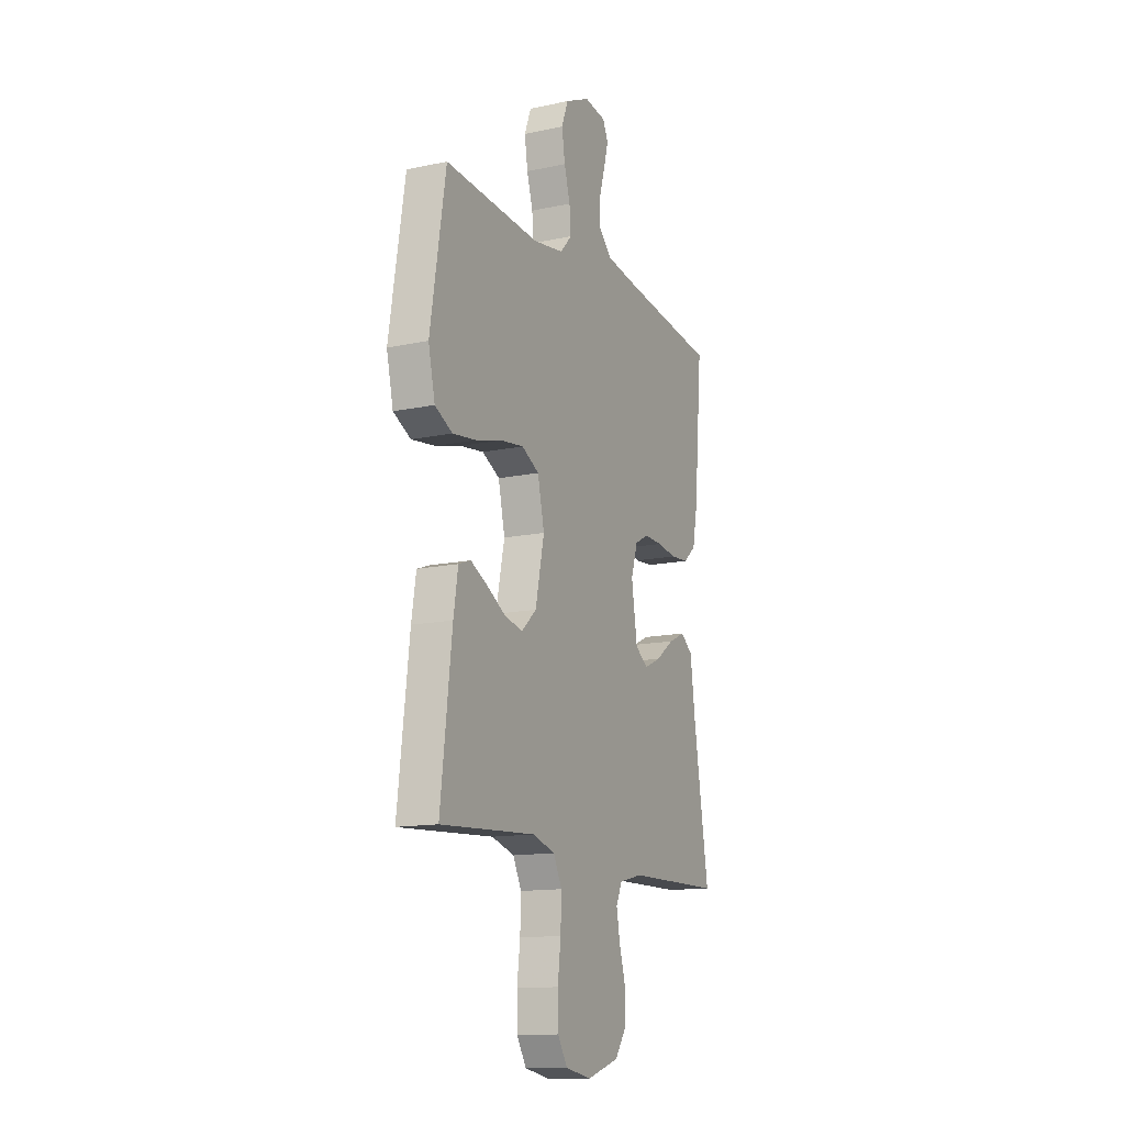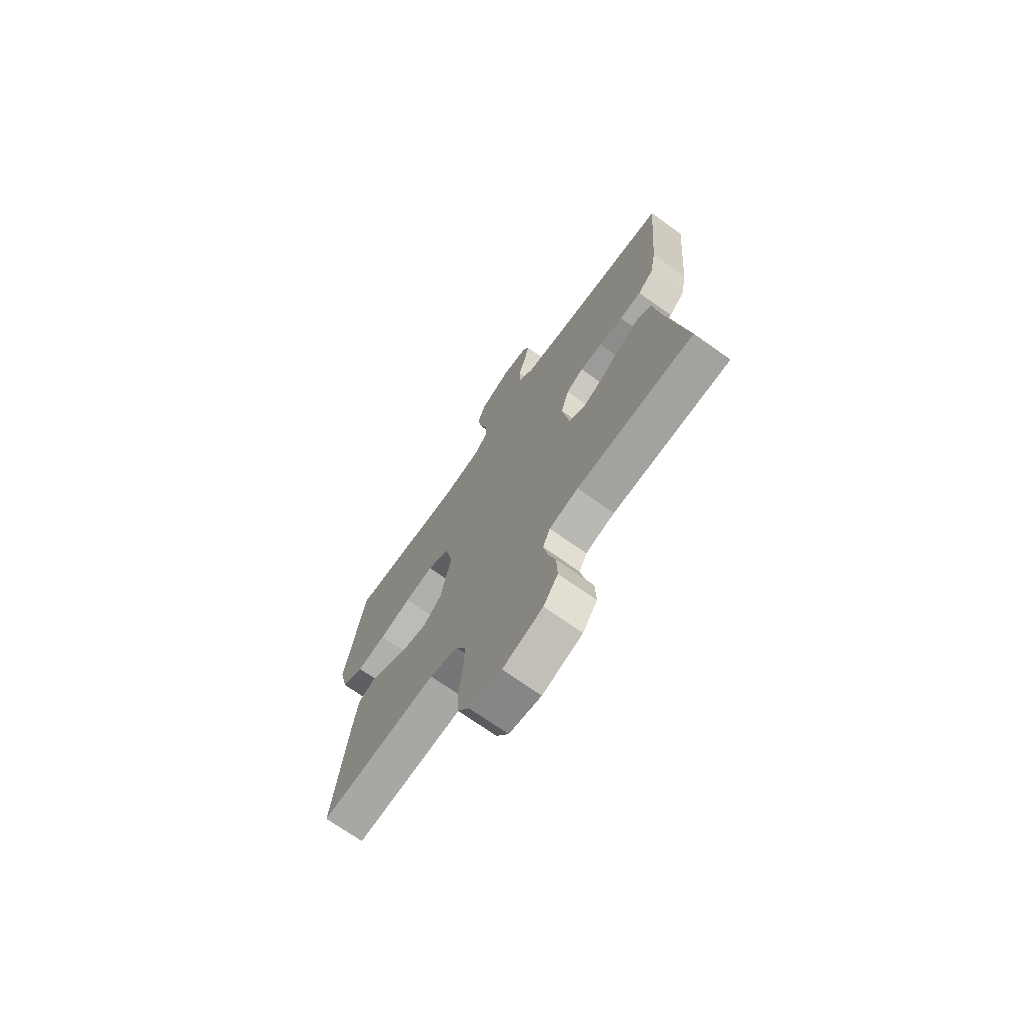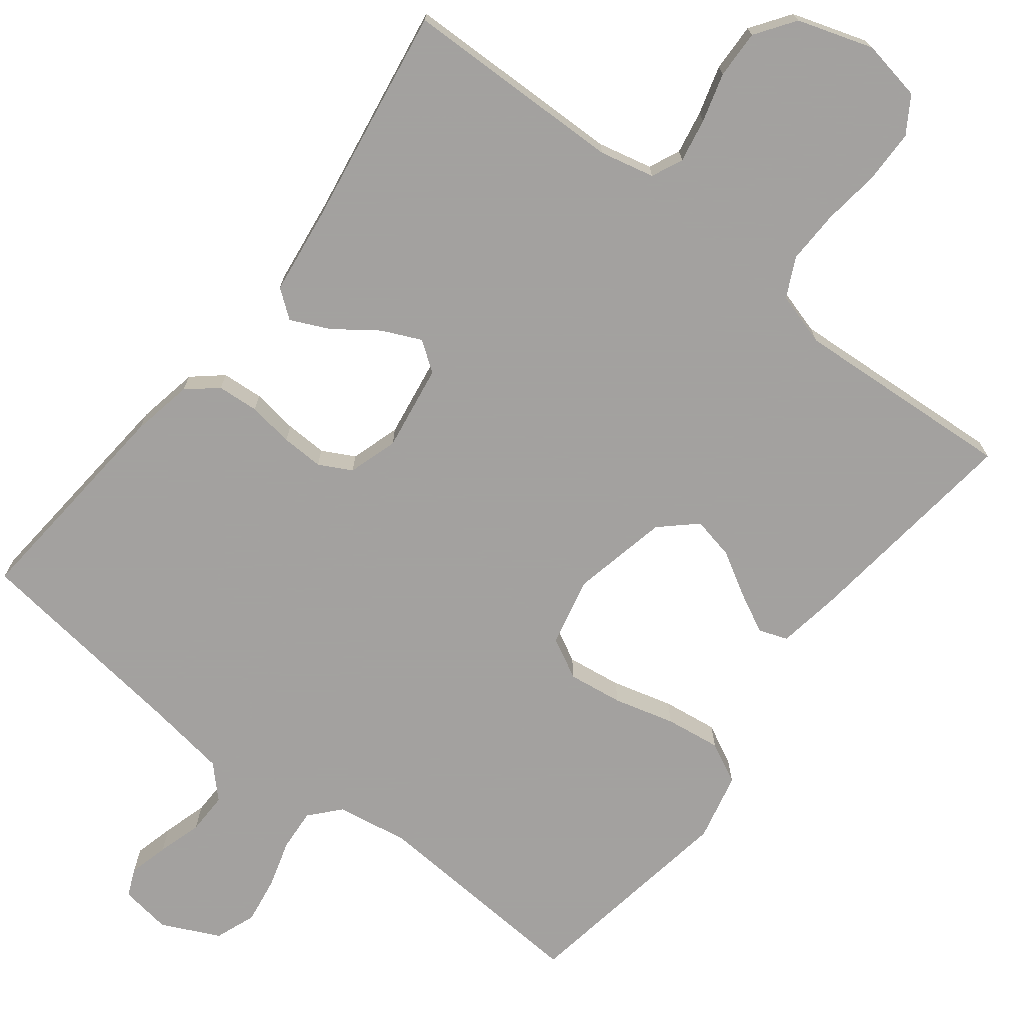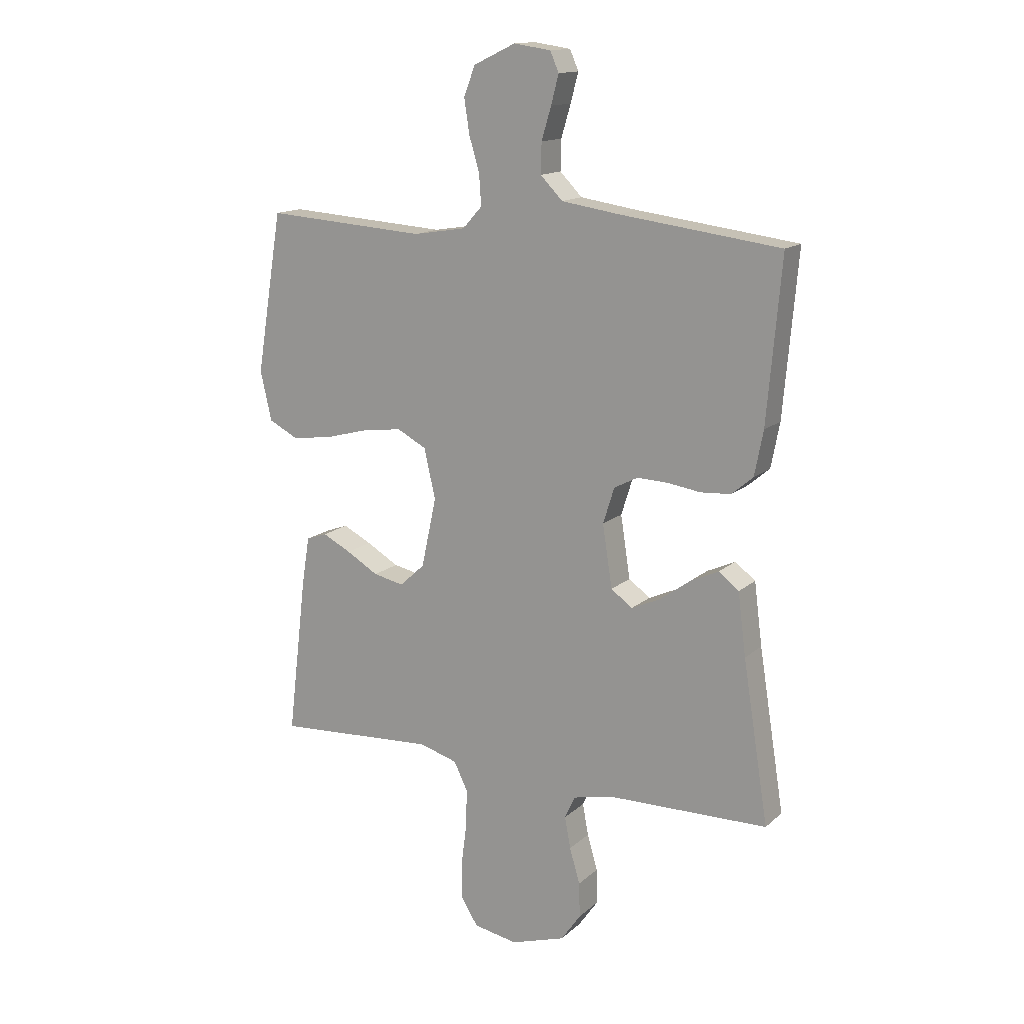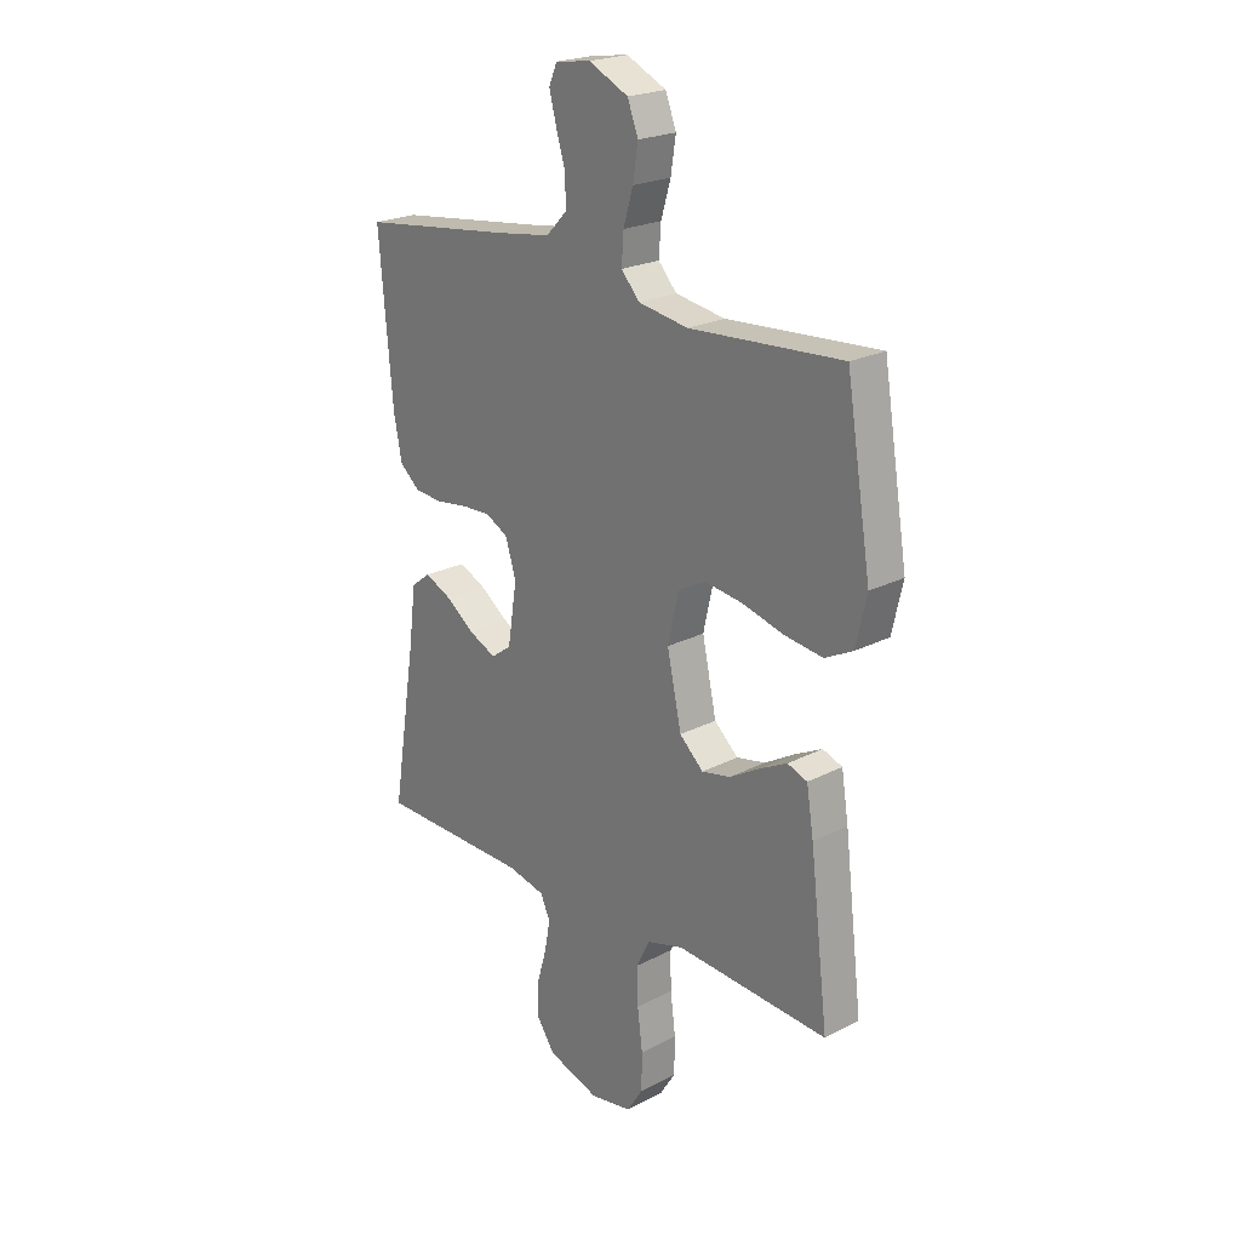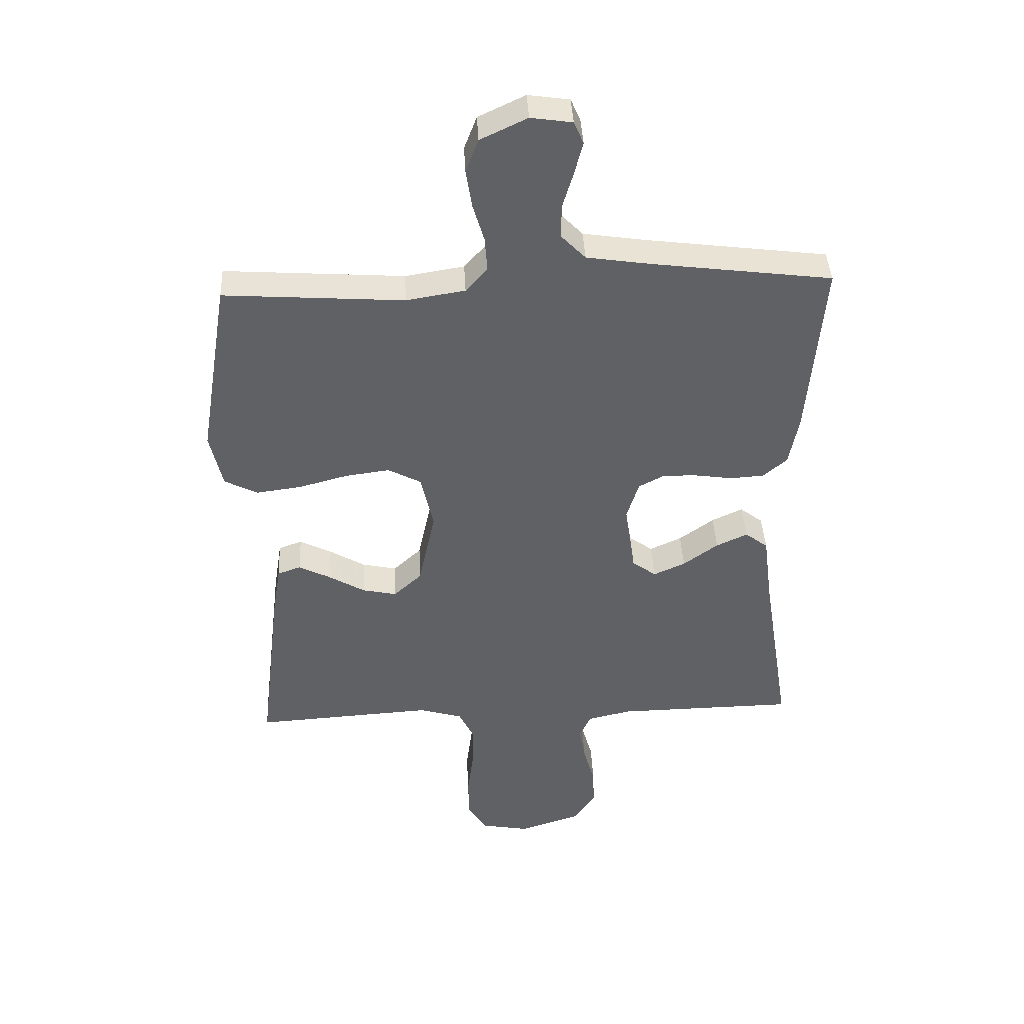
<metadata>
{"format":"obj","ext":"obj","renderer":"f3d","projection":"perspective","resolution":1024,"background":"white","views":[{"elev":-13.7,"azim":-64.4,"up":"+Z"},{"elev":-71.5,"azim":54.6,"up":"+Z"},{"elev":-72.3,"azim":142.3,"up":"+Y"},{"elev":14.7,"azim":29.7,"up":"+Z"},{"elev":22.5,"azim":-131.8,"up":"+Z"},{"elev":40.7,"azim":-2.8,"up":"+Z"}]}
</metadata>
<code>
v -0.5 0.07 -0.5
v -0.464 0.07 -0.2
v -0.45 0.07 -0.113
v -0.411 0.07 -0.099
v -0.358 0.07 -0.126
v -0.298 0.07 -0.161
v -0.241 0.07 -0.173
v -0.194 0.07 -0.13
v -0.166 0.07 0
v -0.187 0.07 0.093
v -0.242 0.07 0.122
v -0.316 0.07 0.112
v -0.398 0.07 0.09
v -0.473 0.07 0.08
v -0.528 0.07 0.108
v -0.549 0.07 0.2
v -0.5 0.07 0.5
v -0.2 0.07 0.48
v -0.102 0.07 0.496
v -0.066 0.07 0.536
v -0.07 0.07 0.593
v -0.089 0.07 0.657
v -0.099 0.07 0.721
v -0.078 0.07 0.776
v 0 0.07 0.813
v 0.069 0.07 0.803
v 0.085 0.07 0.766
v 0.071 0.07 0.712
v 0.053 0.07 0.652
v 0.052 0.07 0.596
v 0.093 0.07 0.554
v 0.2 0.07 0.538
v 0.5 0.07 0.5
v 0.474 0.07 0.2
v 0.458 0.07 0.117
v 0.418 0.07 0.083
v 0.362 0.07 0.079
v 0.3 0.07 0.088
v 0.243 0.07 0.09
v 0.199 0.07 0.067
v 0.178 0.07 0
v 0.196 0.07 -0.116
v 0.236 0.07 -0.145
v 0.289 0.07 -0.121
v 0.347 0.07 -0.079
v 0.399 0.07 -0.055
v 0.437 0.07 -0.084
v 0.452 0.07 -0.2
v 0.5 0.07 -0.5
v 0.2 0.07 -0.505
v 0.126 0.07 -0.522
v 0.107 0.07 -0.564
v 0.118 0.07 -0.623
v 0.137 0.07 -0.689
v 0.139 0.07 -0.754
v 0.102 0.07 -0.807
v 0 0.07 -0.84
v -0.082 0.07 -0.825
v -0.113 0.07 -0.776
v -0.114 0.07 -0.705
v -0.104 0.07 -0.627
v -0.102 0.07 -0.555
v -0.128 0.07 -0.502
v -0.2 0.07 -0.481
v -0.5 0 -0.5
v -0.464 0 -0.2
v -0.45 0 -0.113
v -0.411 0 -0.099
v -0.358 0 -0.126
v -0.298 0 -0.161
v -0.241 0 -0.173
v -0.194 0 -0.13
v -0.166 0 0
v -0.187 0 0.093
v -0.242 0 0.122
v -0.316 0 0.112
v -0.398 0 0.09
v -0.473 0 0.08
v -0.528 0 0.108
v -0.549 0 0.2
v -0.5 0 0.5
v -0.2 0 0.48
v -0.102 0 0.496
v -0.066 0 0.536
v -0.07 0 0.593
v -0.089 0 0.657
v -0.099 0 0.721
v -0.078 0 0.776
v 0 0 0.813
v 0.069 0 0.803
v 0.085 0 0.766
v 0.071 0 0.712
v 0.053 0 0.652
v 0.052 0 0.596
v 0.093 0 0.554
v 0.2 0 0.538
v 0.5 0 0.5
v 0.474 0 0.2
v 0.458 0 0.117
v 0.418 0 0.083
v 0.362 0 0.079
v 0.3 0 0.088
v 0.243 0 0.09
v 0.199 0 0.067
v 0.178 0 0
v 0.196 0 -0.116
v 0.236 0 -0.145
v 0.289 0 -0.121
v 0.347 0 -0.079
v 0.399 0 -0.055
v 0.437 0 -0.084
v 0.452 0 -0.2
v 0.5 0 -0.5
v 0.2 0 -0.505
v 0.126 0 -0.522
v 0.107 0 -0.564
v 0.118 0 -0.623
v 0.137 0 -0.689
v 0.139 0 -0.754
v 0.102 0 -0.807
v 0 0 -0.84
v -0.082 0 -0.825
v -0.113 0 -0.776
v -0.114 0 -0.705
v -0.104 0 -0.627
v -0.102 0 -0.555
v -0.128 0 -0.502
v -0.2 0 -0.481
f 59 60 61
f 58 59 61
f 57 58 61
f 56 57 61
f 55 56 61
f 54 55 61
f 53 54 61
f 52 53 61 62
f 51 52 62 63
f 48 49 50
f 51 63 64
f 50 51 64
f 48 50 64
f 47 48 64
f 46 47 64
f 45 46 64
f 44 45 64
f 36 37 38
f 35 36 38
f 34 35 38
f 33 34 38
f 32 33 38
f 31 32 38 39
f 30 31 39 40
f 27 28 29
f 26 27 29
f 25 26 29
f 24 25 29
f 23 24 29
f 22 23 29
f 21 22 29
f 20 21 29 30
f 30 40 41
f 20 30 41
f 19 20 41
f 16 17 18
f 15 16 18
f 14 15 18
f 13 14 18
f 12 13 18
f 11 12 18 19
f 4 5 6
f 3 4 6
f 2 3 6
f 1 2 6
f 64 1 6
f 64 6 7
f 43 44 64
f 64 7 8
f 43 64 8
f 42 43 8
f 41 42 8 9
f 10 11 19 41
f 9 10 41
f 125 124 123
f 125 123 122
f 125 122 121
f 125 121 120
f 125 120 119
f 125 119 118
f 125 118 117
f 126 125 117 116
f 127 126 116 115
f 114 113 112
f 128 127 115
f 128 115 114
f 128 114 112
f 128 112 111
f 128 111 110
f 128 110 109
f 128 109 108
f 102 101 100
f 102 100 99
f 102 99 98
f 102 98 97
f 102 97 96
f 103 102 96 95
f 104 103 95 94
f 93 92 91
f 93 91 90
f 93 90 89
f 93 89 88
f 93 88 87
f 93 87 86
f 93 86 85
f 94 93 85 84
f 105 104 94
f 105 94 84
f 105 84 83
f 82 81 80
f 82 80 79
f 82 79 78
f 82 78 77
f 82 77 76
f 83 82 76 75
f 70 69 68
f 70 68 67
f 70 67 66
f 70 66 65
f 70 65 128
f 71 70 128
f 128 108 107
f 72 71 128
f 72 128 107
f 72 107 106
f 73 72 106 105
f 105 83 75 74
f 105 74 73
f 1 65 66 2
f 2 66 67 3
f 3 67 68 4
f 4 68 69 5
f 5 69 70 6
f 6 70 71 7
f 7 71 72 8
f 8 72 73 9
f 9 73 74 10
f 10 74 75 11
f 11 75 76 12
f 12 76 77 13
f 13 77 78 14
f 14 78 79 15
f 15 79 80 16
f 16 80 81 17
f 17 81 82 18
f 18 82 83 19
f 19 83 84 20
f 20 84 85 21
f 21 85 86 22
f 22 86 87 23
f 23 87 88 24
f 24 88 89 25
f 25 89 90 26
f 26 90 91 27
f 27 91 92 28
f 28 92 93 29
f 29 93 94 30
f 30 94 95 31
f 31 95 96 32
f 32 96 97 33
f 33 97 98 34
f 34 98 99 35
f 35 99 100 36
f 36 100 101 37
f 37 101 102 38
f 38 102 103 39
f 39 103 104 40
f 40 104 105 41
f 41 105 106 42
f 42 106 107 43
f 43 107 108 44
f 44 108 109 45
f 45 109 110 46
f 46 110 111 47
f 47 111 112 48
f 48 112 113 49
f 49 113 114 50
f 50 114 115 51
f 51 115 116 52
f 52 116 117 53
f 53 117 118 54
f 54 118 119 55
f 55 119 120 56
f 56 120 121 57
f 57 121 122 58
f 58 122 123 59
f 59 123 124 60
f 60 124 125 61
f 61 125 126 62
f 62 126 127 63
f 63 127 128 64
f 64 128 65 1

</code>
